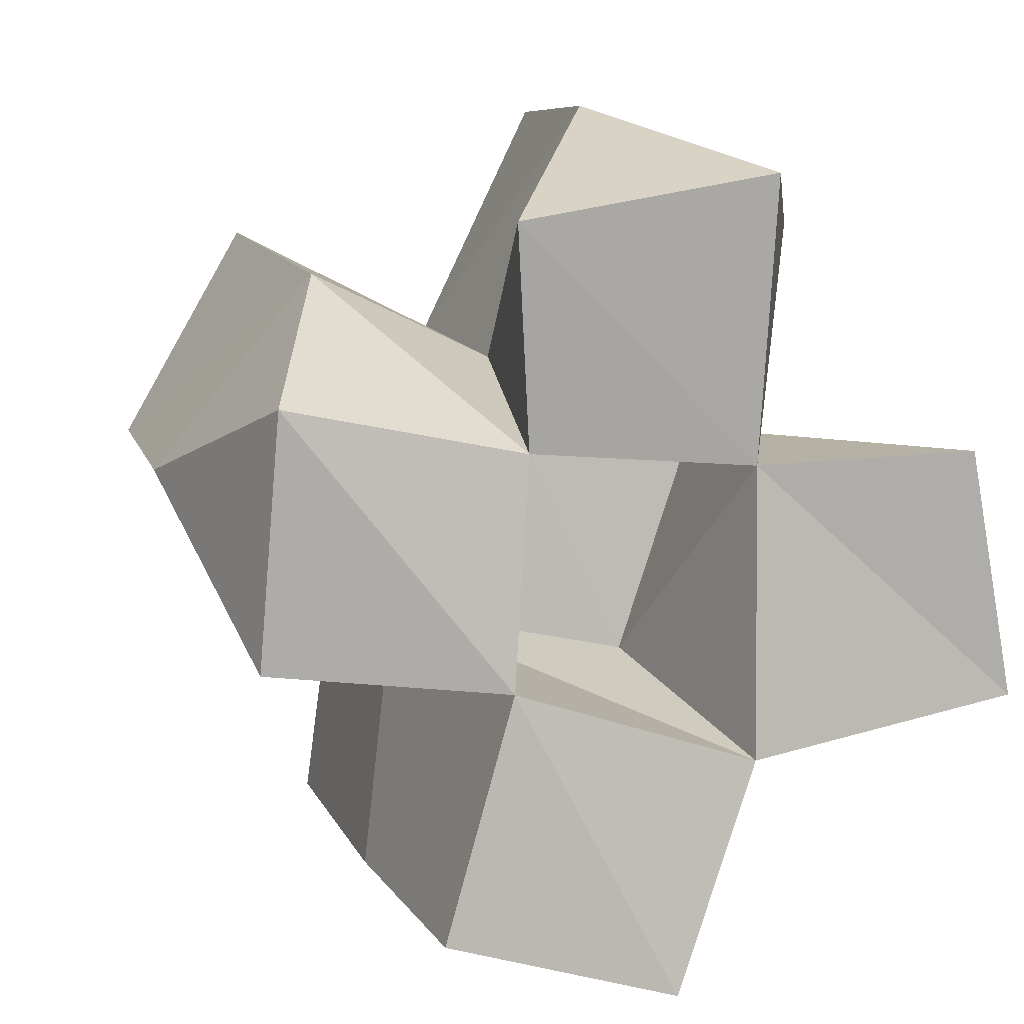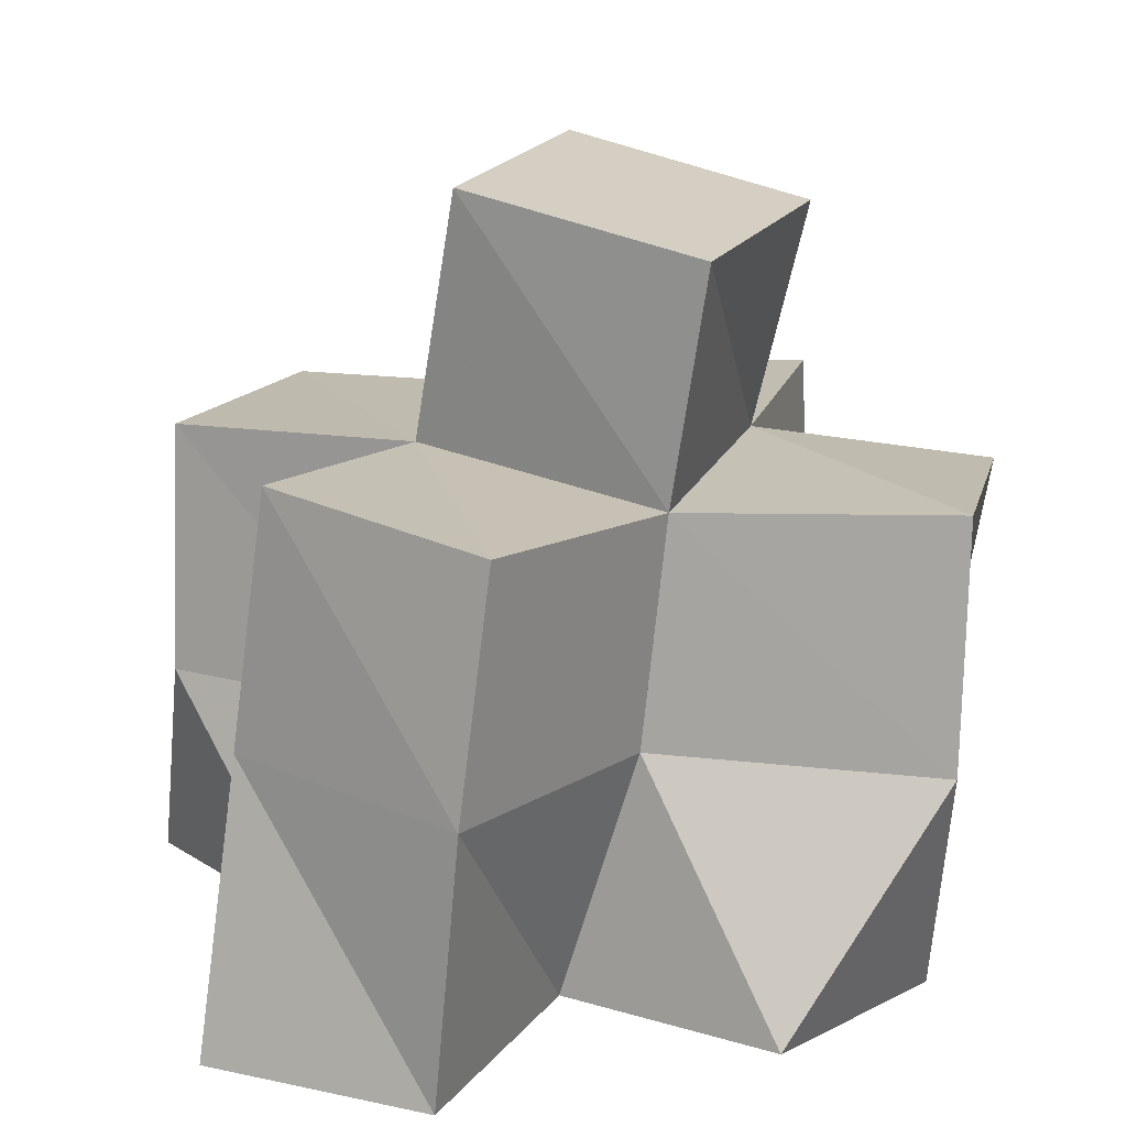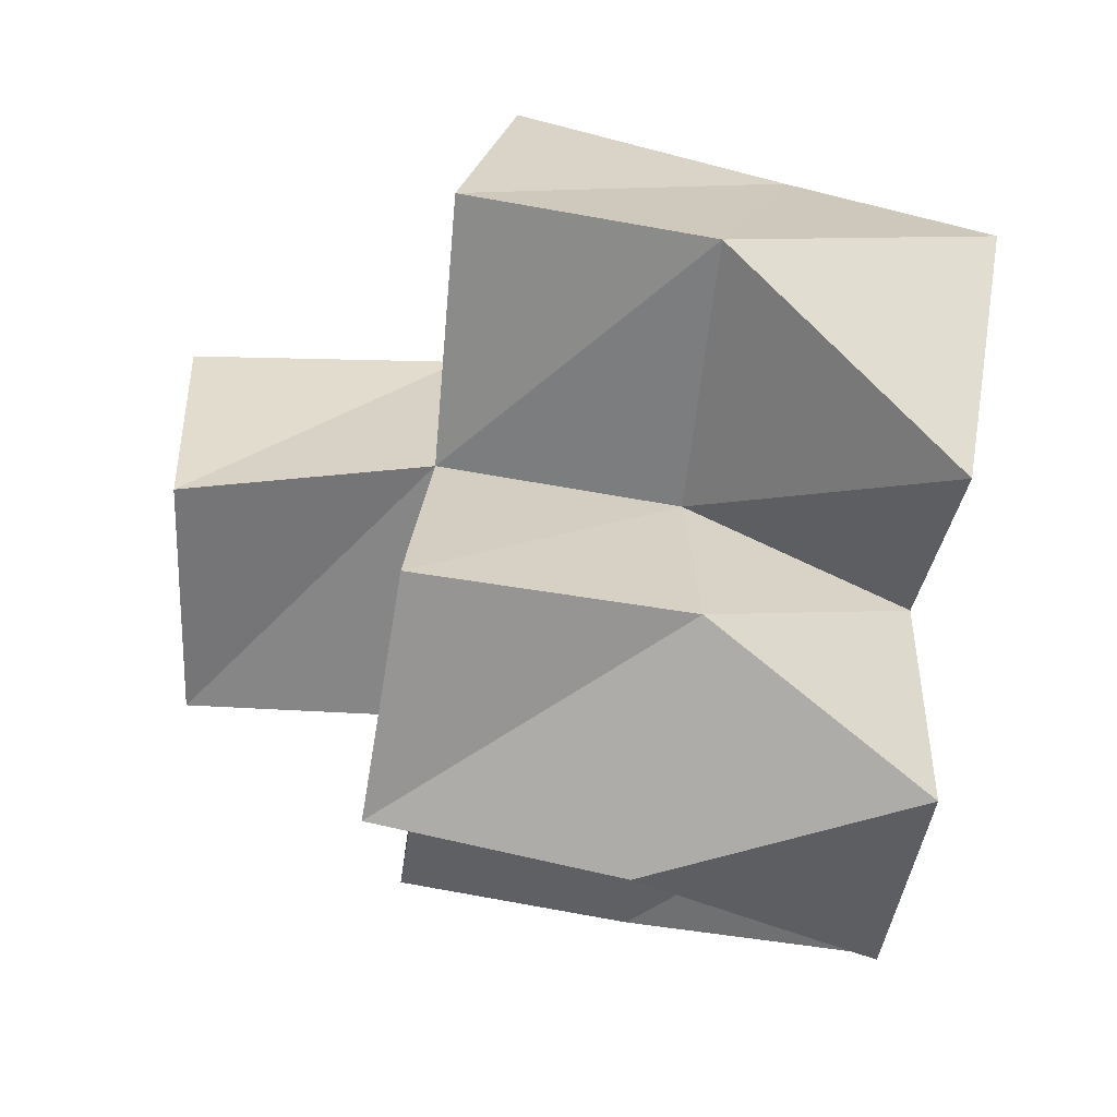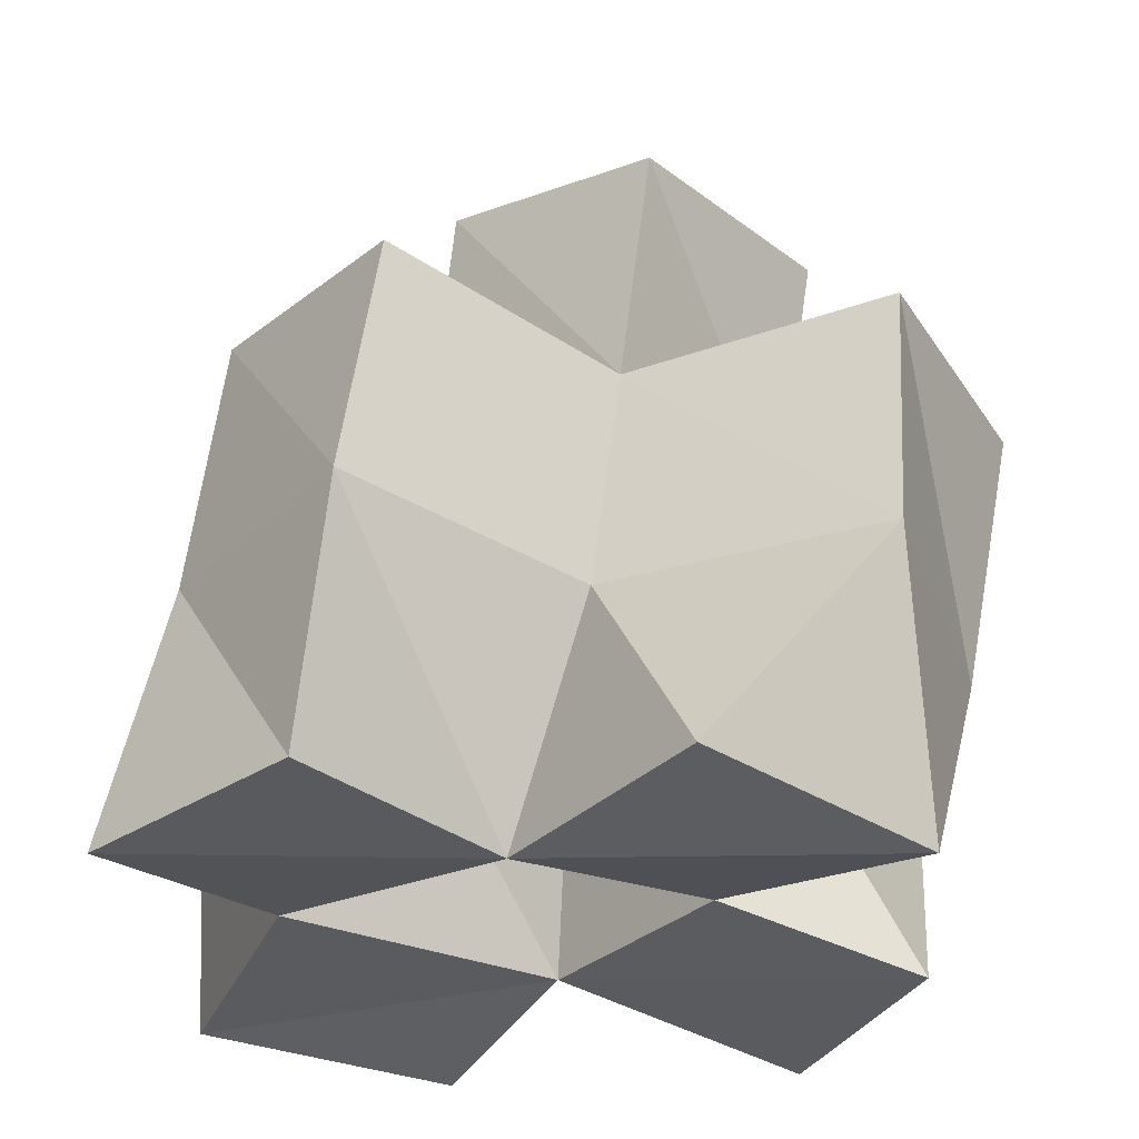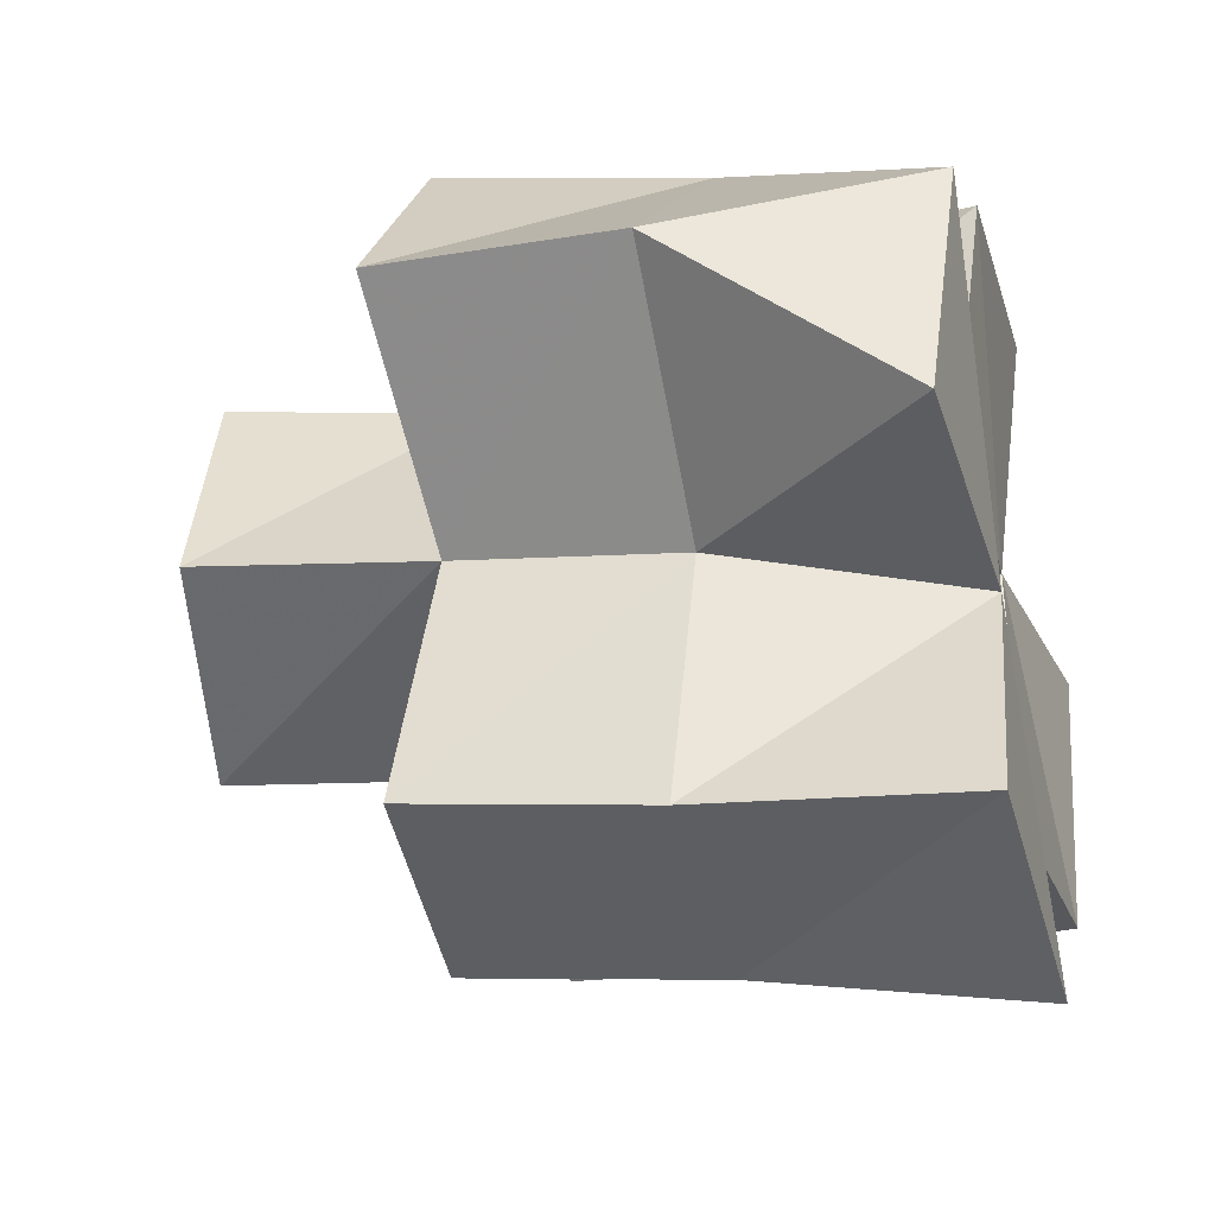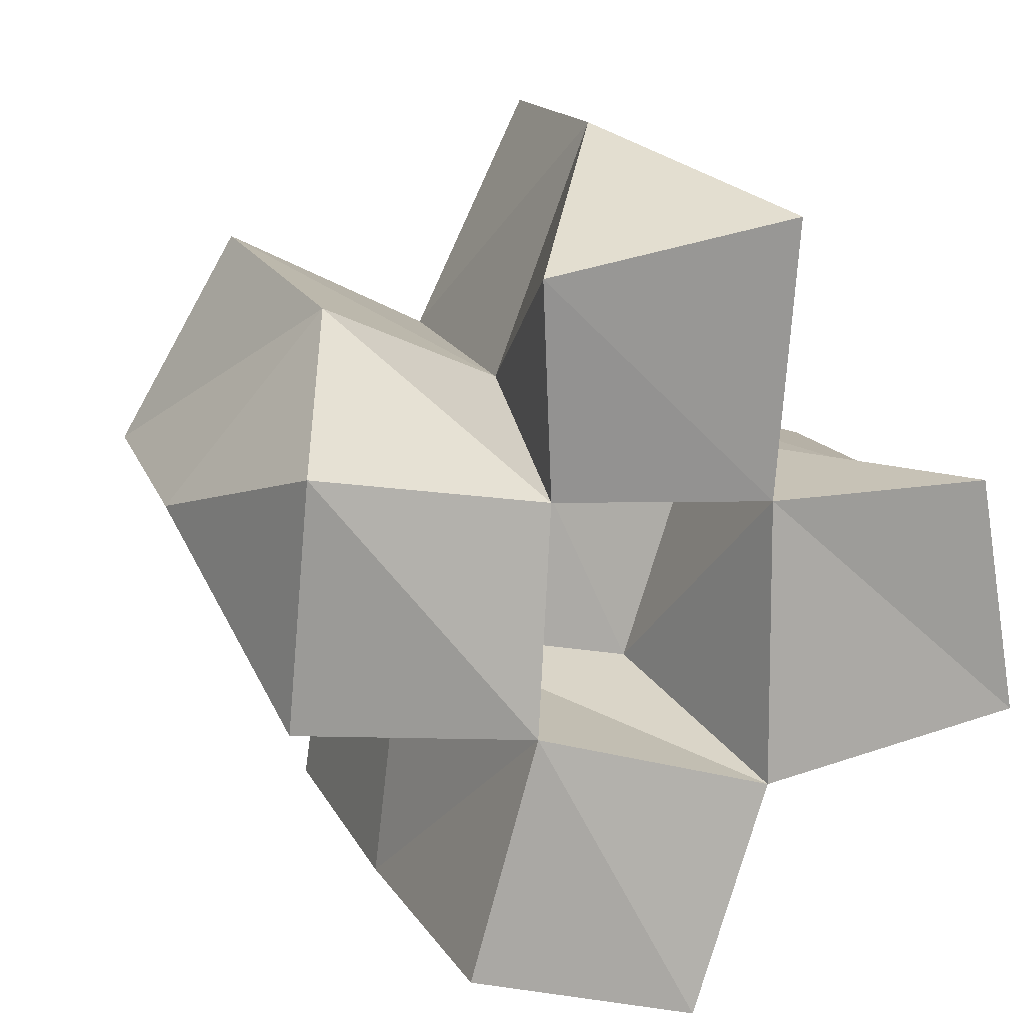
<metadata>
{"format":"obj","ext":"obj","renderer":"f3d","projection":"perspective","resolution":1024,"background":"white","views":[{"elev":6.2,"azim":-17.1,"up":"+Z"},{"elev":19.8,"azim":-138.6,"up":"+Y"},{"elev":50.3,"azim":-81.3,"up":"+Z"},{"elev":-29.6,"azim":-122.3,"up":"+Y"},{"elev":-36.5,"azim":-75.5,"up":"+Z"},{"elev":13.4,"azim":-20.4,"up":"+Z"}]}
</metadata>
<code>
v -0.3916 0.1061 0.7298
v -0.4034 0.1516 0.7643
v -0.3435 0.103 0.7243
v -0.3547 0.1528 0.7339
v -0.389 0.1 0.7792
v -0.3729 0.144 0.8029
v -0.3393 0.1074 0.7694
v -0.3343 0.1518 0.7857
v -0.3571 0.1038 0.6764
v -0.3597 0.1568 0.6805
v -0.3108 0.1018 0.6634
v -0.3075 0.1574 0.6776
v -0.2927 0.1072 0.7078
v -0.3062 0.1498 0.7244
v -0.293 0.1072 0.766
v -0.2897 0.1515 0.7701
v -0.3437 0.1006 0.813
v -0.3156 0.1487 0.8368
v -0.2919 0.1 0.8222
v -0.2737 0.1404 0.8131
v -0.2393 0.1042 0.7186
v -0.2583 0.1518 0.7068
v -0.2501 0.1 0.7684
v -0.2452 0.1511 0.7591
v -0.4012 0.2 0.7687
v -0.356 0.1978 0.7397
v -0.3777 0.1956 0.8111
v -0.3352 0.1981 0.7902
v -0.3614 0.2042 0.6874
v -0.3122 0.2075 0.6824
v -0.3052 0.2034 0.7275
v -0.2913 0.2019 0.7722
v -0.3121 0.197 0.8378
v -0.2666 0.1934 0.8172
v -0.2572 0.201 0.7108
v -0.2422 0.1983 0.7586
v -0.3624 0.244 0.7425
v -0.3156 0.2527 0.7276
v -0.3481 0.2448 0.7901
v -0.3009 0.254 0.7756
f 1 2 4
f 3 1 4
f 2 6 8
f 4 2 8
f 6 5 7
f 8 6 7
f 5 1 3
f 7 5 3
f 8 7 3
f 4 8 3
f 2 1 5
f 6 2 5
f 9 10 12
f 11 9 12
f 10 4 14
f 12 10 14
f 4 3 13
f 14 4 13
f 3 9 11
f 13 3 11
f 14 13 11
f 12 14 11
f 10 9 3
f 4 10 3
f 7 8 16
f 15 7 16
f 8 18 20
f 16 8 20
f 18 17 19
f 20 18 19
f 17 7 15
f 19 17 15
f 20 19 15
f 16 20 15
f 8 7 17
f 18 8 17
f 13 14 22
f 21 13 22
f 14 16 24
f 22 14 24
f 16 15 23
f 24 16 23
f 15 13 21
f 23 15 21
f 24 23 21
f 22 24 21
f 14 13 15
f 16 14 15
f 2 25 26
f 4 2 26
f 25 27 28
f 26 25 28
f 27 6 8
f 28 27 8
f 6 2 4
f 8 6 4
f 28 8 4
f 26 28 4
f 25 2 6
f 27 25 6
f 10 29 30
f 12 10 30
f 29 26 31
f 30 29 31
f 26 4 14
f 31 26 14
f 4 10 12
f 14 4 12
f 31 14 12
f 30 31 12
f 29 10 4
f 26 29 4
f 8 28 32
f 16 8 32
f 28 33 34
f 32 28 34
f 33 18 20
f 34 33 20
f 18 8 16
f 20 18 16
f 34 20 16
f 32 34 16
f 28 8 18
f 33 28 18
f 14 31 35
f 22 14 35
f 31 32 36
f 35 31 36
f 32 16 24
f 36 32 24
f 16 14 22
f 24 16 22
f 36 24 22
f 35 36 22
f 31 14 16
f 32 31 16
f 4 26 31
f 14 4 31
f 26 28 32
f 31 26 32
f 28 8 16
f 32 28 16
f 8 4 14
f 16 8 14
f 32 16 14
f 31 32 14
f 26 4 8
f 28 26 8
f 26 37 38
f 31 26 38
f 37 39 40
f 38 37 40
f 39 28 32
f 40 39 32
f 28 26 31
f 32 28 31
f 40 32 31
f 38 40 31
f 37 26 28
f 39 37 28

</code>
